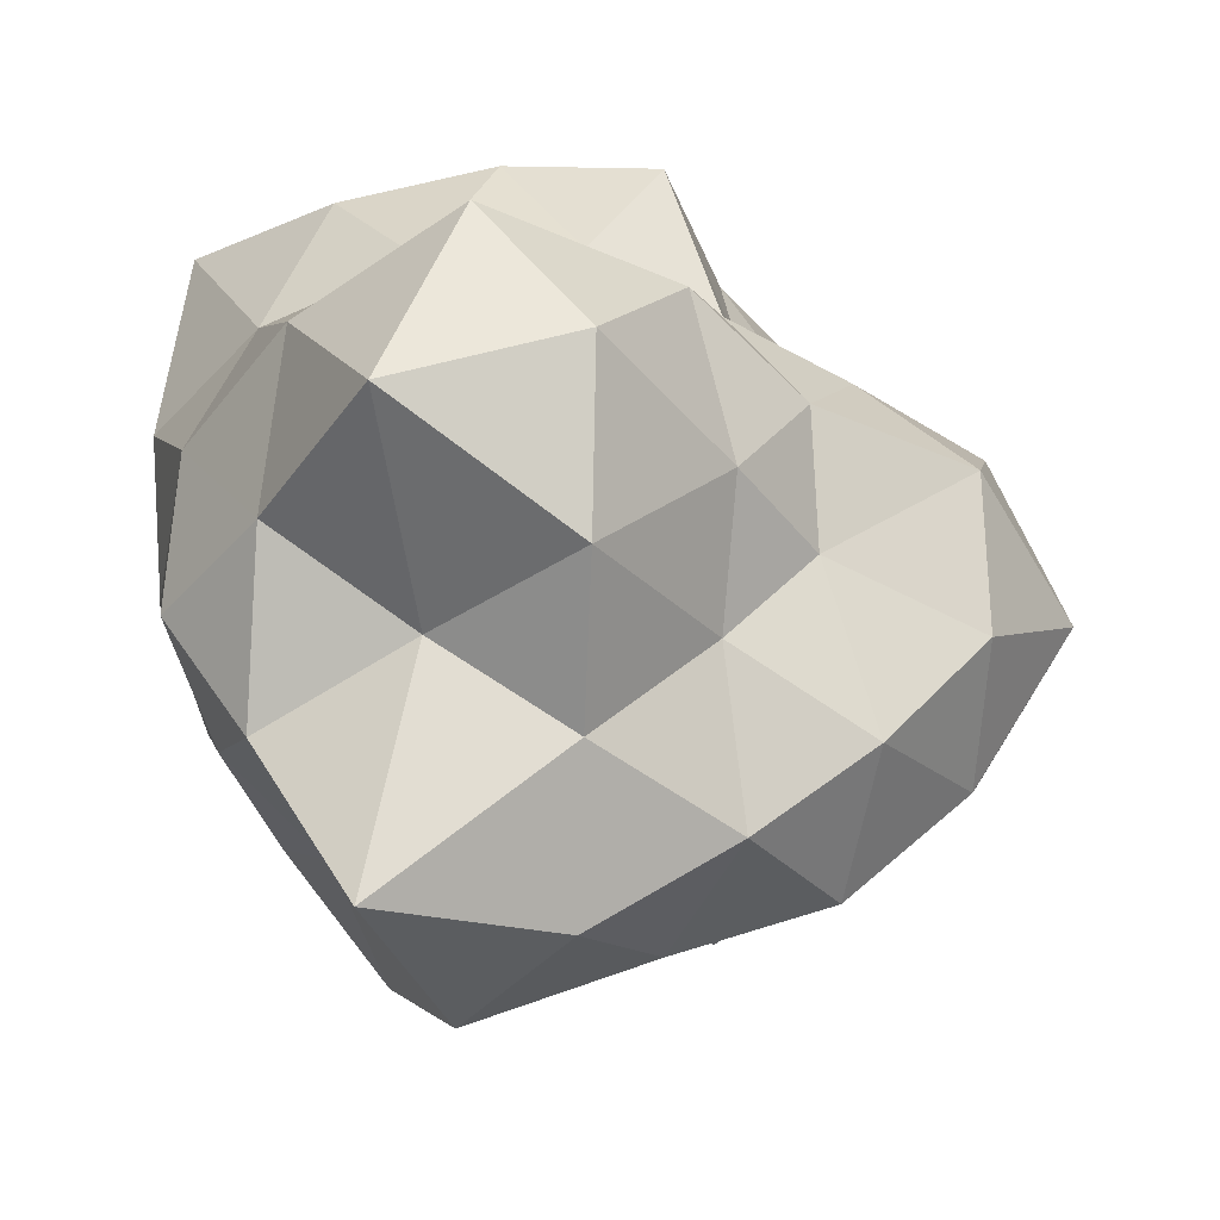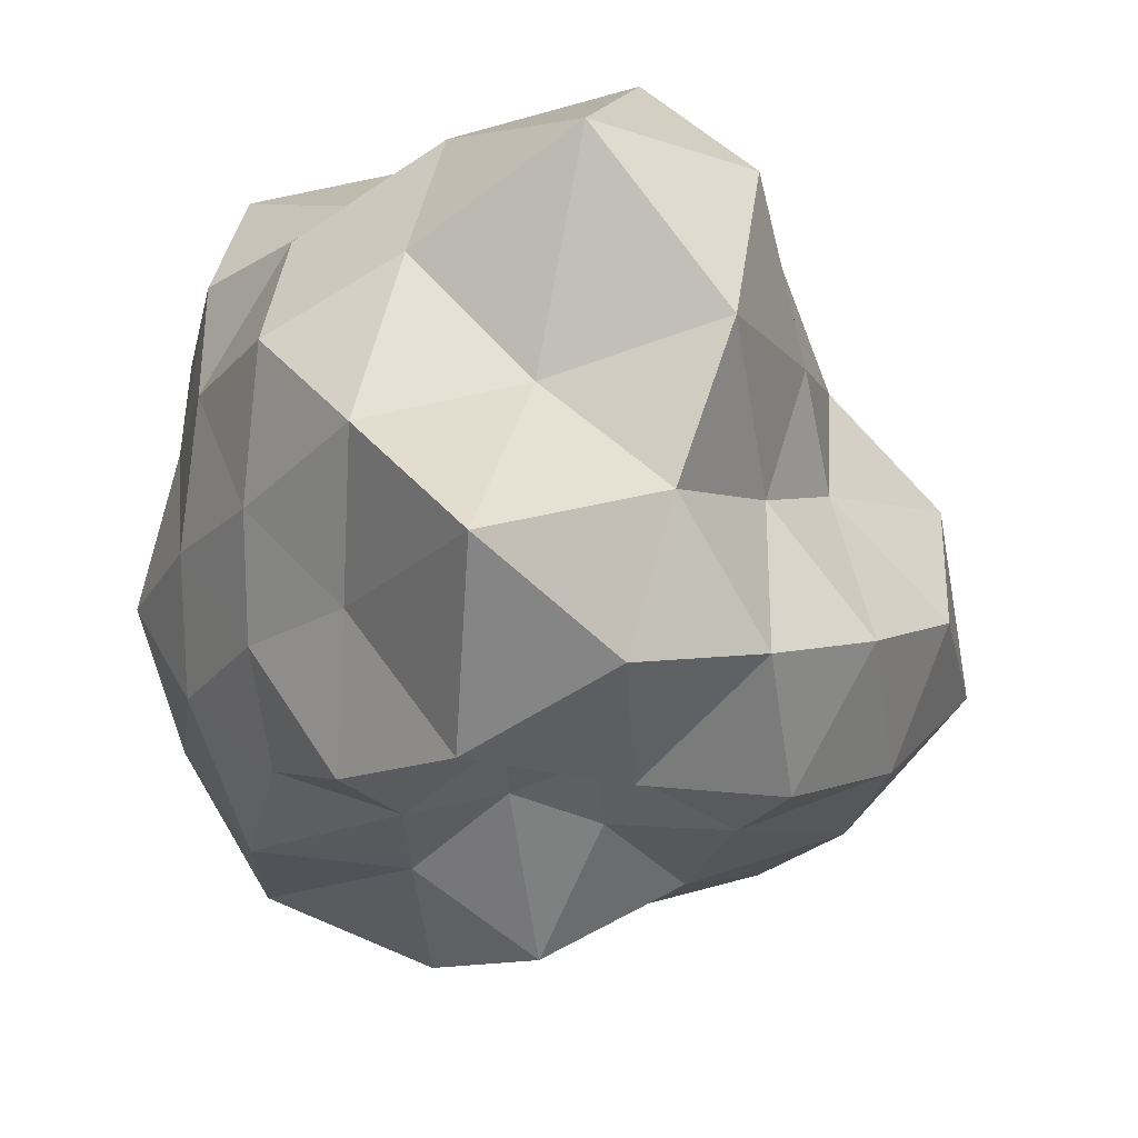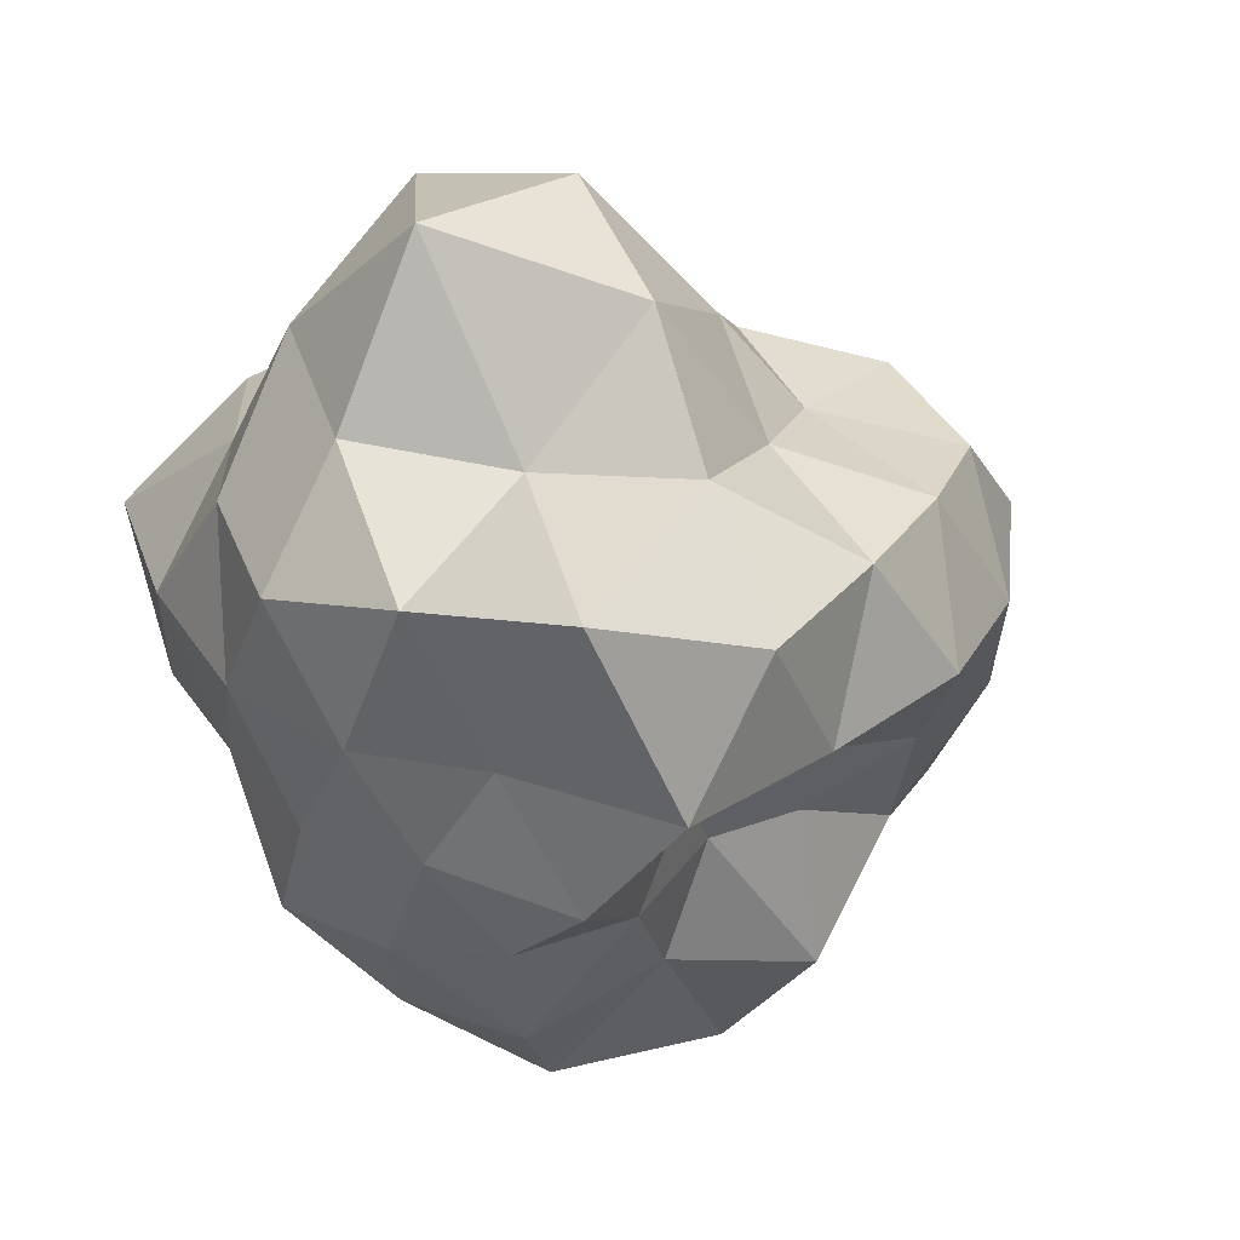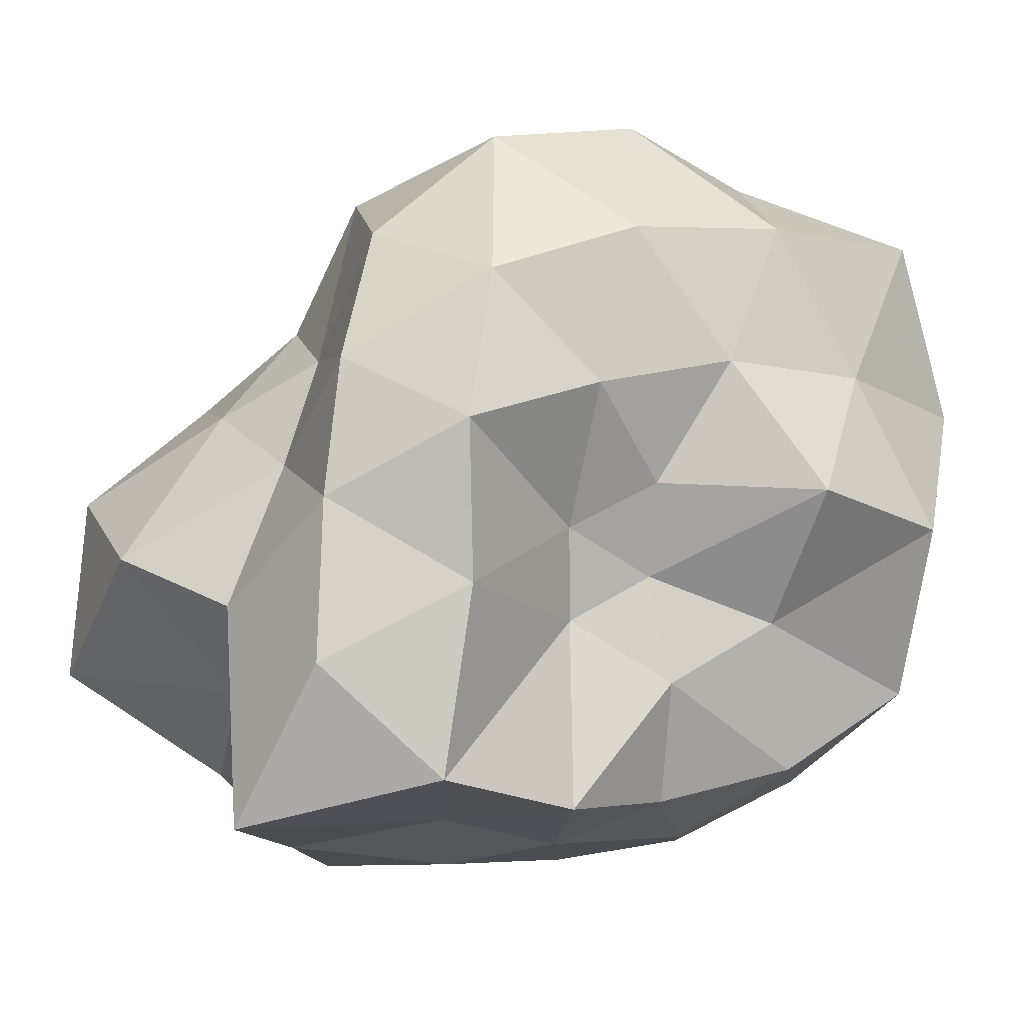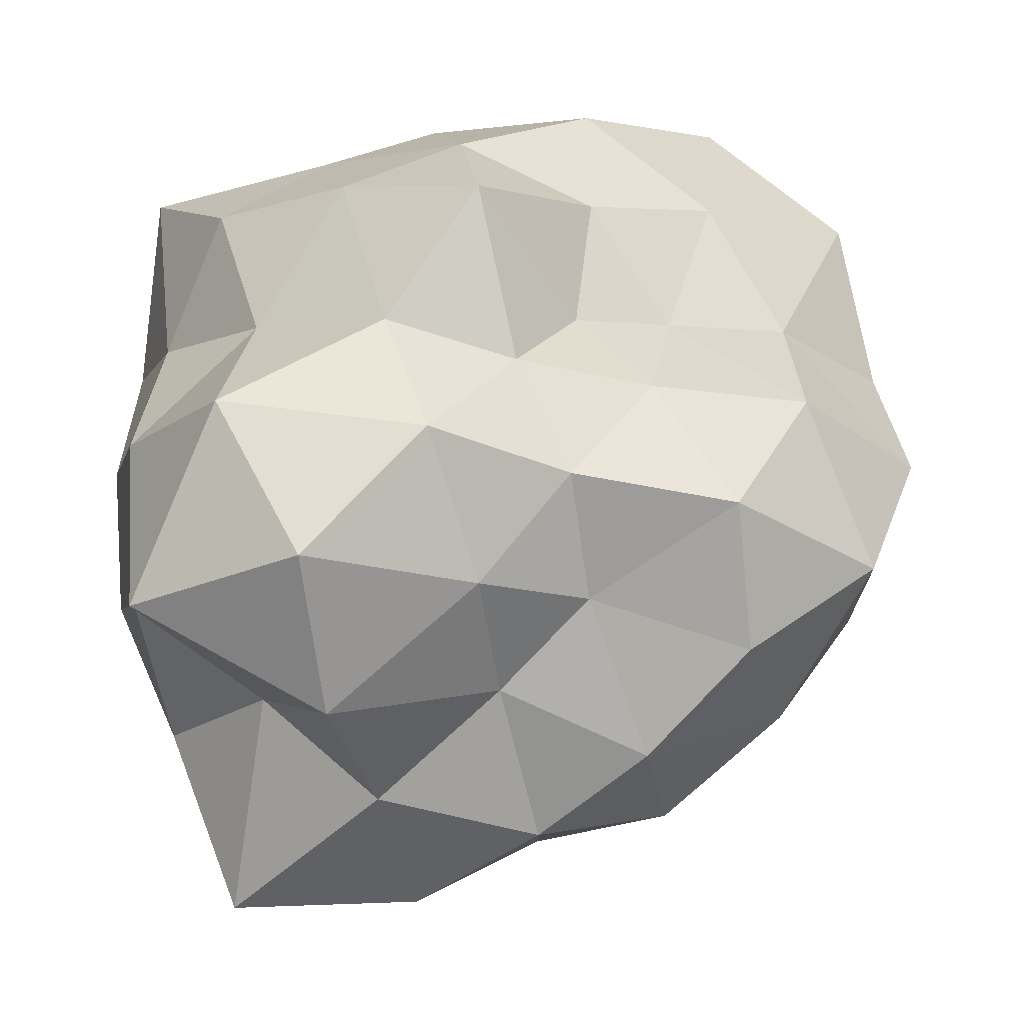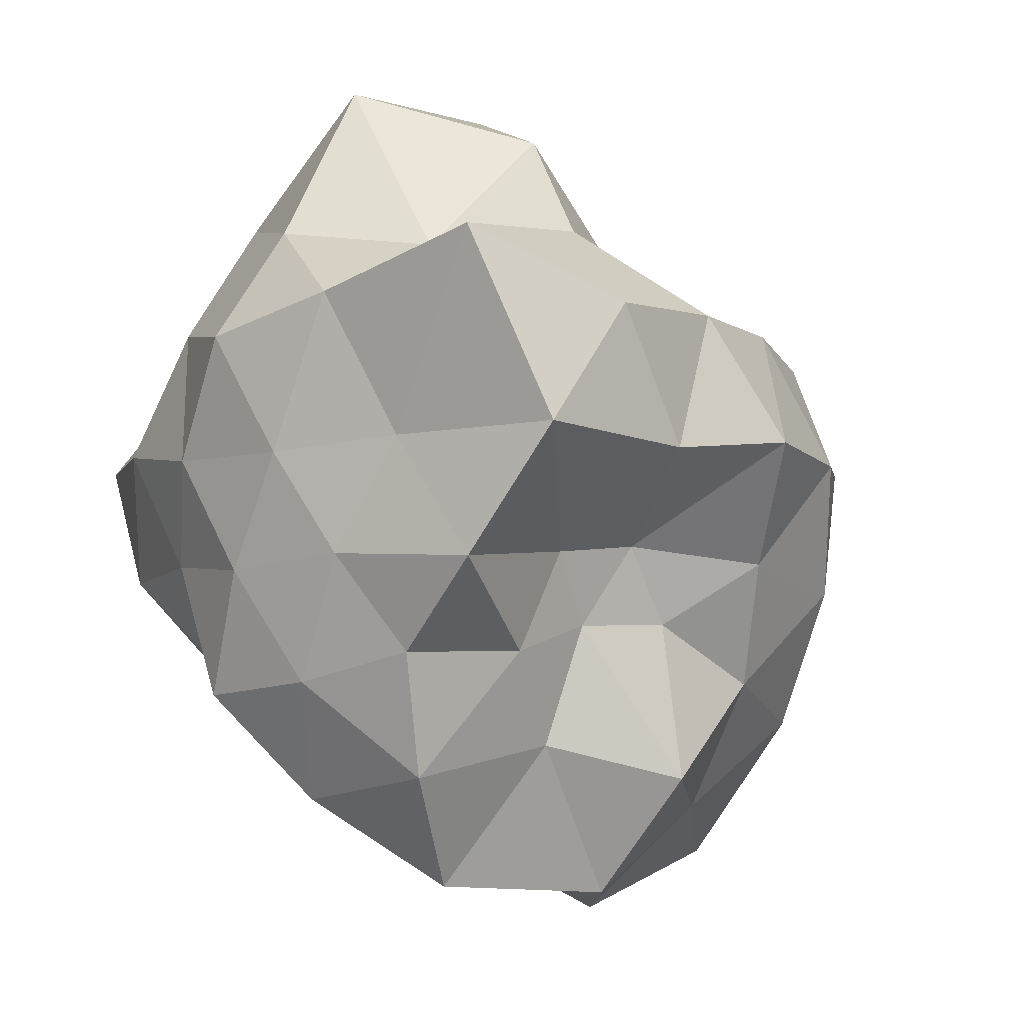
<metadata>
{"format":"obj","ext":"obj","renderer":"f3d","projection":"perspective","resolution":1024,"background":"white","views":[{"elev":-27.4,"azim":-3.2,"up":"+Y"},{"elev":-54.7,"azim":-26.2,"up":"+Y"},{"elev":29.8,"azim":-24.6,"up":"+Z"},{"elev":-71.5,"azim":85.0,"up":"+Y"},{"elev":7.0,"azim":21.0,"up":"+Y"},{"elev":-5.0,"azim":-22.6,"up":"+Z"}]}
</metadata>
<code>
g
v -2.087e-10 4.173e-10 -0.4318
v 1.682e-09 0.1417 -0.3635
v 0.1914 0.06218 -0.5218
v -1.713e-09 0.3871 -0.4246
v 0.2129 0.293 -0.4742
v 0.3909 0.127 -0.4503
v 0 0.4543 -0.2272
v 0.2006 0.4607 -0.3032
v 0.3781 0.3349 -0.3048
v 0.4451 0.1446 -0.234
v 0.1105 -0.1521 -0.4868
v 0.2749 -0.08931 -0.3783
v 0.1807 -0.2488 -0.3386
v 0.4402 -0.0432 -0.267
v 0.3081 -0.1796 -0.2154
v 0.1647 -0.2267 -0.1401
v -0.1078 -0.1484 -0.4744
v 0 -0.2258 -0.2956
v -0.1788 -0.2461 -0.3351
v 0.04863 -0.2315 -0.1431
v -0.06179 -0.2885 -0.1783
v -0.2132 -0.2935 -0.1814
v -0.1288 0.04185 -0.3468
v -0.2645 -0.08596 -0.3641
v -0.26 0.08448 -0.3019
v -0.3101 -0.1809 -0.2168
v -0.3818 -0.03809 -0.2317
v -0.3443 0.1119 -0.181
v -0.1431 0.1969 -0.3186
v -0.2722 0.2428 -0.2203
v -0.1637 0.3738 -0.2464
v -0.1021 0.4642 -0.07496
v -0.2255 0.3104 -0.07327
v -0.185 0.4238 0.07281
v -0.4096 0.2404 -0.07489
v -0.4152 0.3691 0.08829
v -0.2601 0.358 0.2213
v -0.4055 0.03934 -0.06366
v -0.3814 -0.1239 -0.07658
v -0.4276 -0.04162 0.06735
v -0.295 -0.2612 -0.06143
v -0.3581 -0.2105 0.06499
v -0.4114 -0.1337 0.2163
v -0.1791 -0.4104 -0.07036
v 0 -0.2725 -0.05204
v -0.1114 -0.5074 0.0823
v 0.1088 -0.2518 -0.04153
v 0.09343 -0.4237 0.06806
v -1.427e-10 -0.4681 0.234
v 0.2904 -0.2572 -0.06042
v 0.4515 -0.1467 -0.09067
v 0.4098 -0.2405 0.07493
v 0.5298 0.05219 -0.08445
v 0.5246 -0.05165 0.08358
v 0.4131 -0.1342 0.2172
v 0.3693 0.217 -0.06715
v 0.2657 0.3657 -0.08634
v 0.2593 0.2292 0.05345
v 0.106 0.4821 -0.07799
v 0.162 0.3719 0.06338
v 0.1731 0.2382 0.1472
v 0 0.4479 0.08554
v -0.08658 0.3958 0.2446
v 0.08711 0.3981 0.246
v -0.4449 0.1446 0.08934
v -0.3993 0.03962 0.2423
v -0.331 0.1934 0.2315
v -0.2413 -0.3321 0.07839
v -0.2071 -0.476 0.3132
v -0.3174 -0.2821 0.2564
v 0.2694 -0.3707 0.08752
v 0.296 -0.2635 0.2393
v 0.1616 -0.3689 0.2431
v 0.4414 0.1434 0.08864
v 0.2861 0.1665 0.2
v 0.4056 0.04017 0.2461
v 1.749e-10 1.749e-10 0.5572
v 0.09683 0.1333 0.4248
v -0.1177 0.162 0.5192
v 0.1443 0.1985 0.2717
v 0 0.2447 0.3203
v -0.1675 0.2306 0.3144
v 0.1441 -0.04682 0.3896
v 0.2351 -0.07639 0.2736
v 0.2262 0.0735 0.3114
v -3.661e-10 -0.1888 0.4887
v 6.873e-10 -0.3161 0.3479
v 0.1349 -0.1857 0.3005
v -0.2059 -0.06689 0.5623
v -0.3121 -0.1014 0.361
v -0.1523 -0.2096 0.3392
v -0.2914 0.09467 0.401
g
f 3 1 2
f 5 2 4
f 6 3 5
f 8 4 7
f 9 5 8
f 10 6 9
f 3 2 5
f 5 4 8
f 6 5 9
f 11 1 3
f 12 3 6
f 13 11 12
f 14 6 10
f 15 12 14
f 16 13 15
f 11 3 12
f 12 6 14
f 13 12 15
f 17 1 11
f 18 11 13
f 19 17 18
f 20 13 16
f 21 18 20
f 22 19 21
f 17 11 18
f 18 13 20
f 19 18 21
f 23 1 17
f 24 17 19
f 25 23 24
f 26 19 22
f 27 24 26
f 28 25 27
f 23 17 24
f 24 19 26
f 25 24 27
f 2 1 23
f 29 23 25
f 4 2 29
f 30 25 28
f 31 29 30
f 7 4 31
f 2 23 29
f 29 25 30
f 4 29 31
f 32 7 31
f 33 31 30
f 34 32 33
f 35 30 28
f 36 33 35
f 37 34 36
f 32 31 33
f 33 30 35
f 34 33 36
f 38 28 27
f 39 27 26
f 40 38 39
f 41 26 22
f 42 39 41
f 43 40 42
f 38 27 39
f 39 26 41
f 40 39 42
f 44 22 21
f 45 21 20
f 46 44 45
f 47 20 16
f 48 45 47
f 49 46 48
f 44 21 45
f 45 20 47
f 46 45 48
f 50 16 15
f 51 15 14
f 52 50 51
f 53 14 10
f 54 51 53
f 55 52 54
f 50 15 51
f 51 14 53
f 52 51 54
f 56 10 9
f 57 9 8
f 58 56 57
f 59 8 7
f 60 57 59
f 61 58 60
f 56 9 57
f 57 8 59
f 58 57 60
f 59 7 32
f 62 32 34
f 60 59 62
f 63 34 37
f 64 62 63
f 61 60 64
f 59 32 62
f 62 34 63
f 60 62 64
f 35 28 38
f 65 38 40
f 36 35 65
f 66 40 43
f 67 65 66
f 37 36 67
f 35 38 65
f 65 40 66
f 36 65 67
f 41 22 44
f 68 44 46
f 42 41 68
f 69 46 49
f 70 68 69
f 43 42 70
f 41 44 68
f 68 46 69
f 42 68 70
f 47 16 50
f 71 50 52
f 48 47 71
f 72 52 55
f 73 71 72
f 49 48 73
f 47 50 71
f 71 52 72
f 48 71 73
f 53 10 56
f 74 56 58
f 54 53 74
f 75 58 61
f 76 74 75
f 55 54 76
f 53 56 74
f 74 58 75
f 54 74 76
f 79 77 78
f 81 78 80
f 82 79 81
f 64 80 61
f 63 81 64
f 37 82 63
f 79 78 81
f 81 80 64
f 82 81 63
f 78 77 83
f 85 83 84
f 80 78 85
f 76 84 55
f 75 85 76
f 61 80 75
f 78 83 85
f 85 84 76
f 80 85 75
f 83 77 86
f 88 86 87
f 84 83 88
f 73 87 49
f 72 88 73
f 55 84 72
f 83 86 88
f 88 87 73
f 84 88 72
f 86 77 89
f 91 89 90
f 87 86 91
f 70 90 43
f 69 91 70
f 49 87 69
f 86 89 91
f 91 90 70
f 87 91 69
f 89 77 79
f 92 79 82
f 90 89 92
f 67 82 37
f 66 92 67
f 43 90 66
f 89 79 92
f 92 82 67
f 90 92 66

</code>
